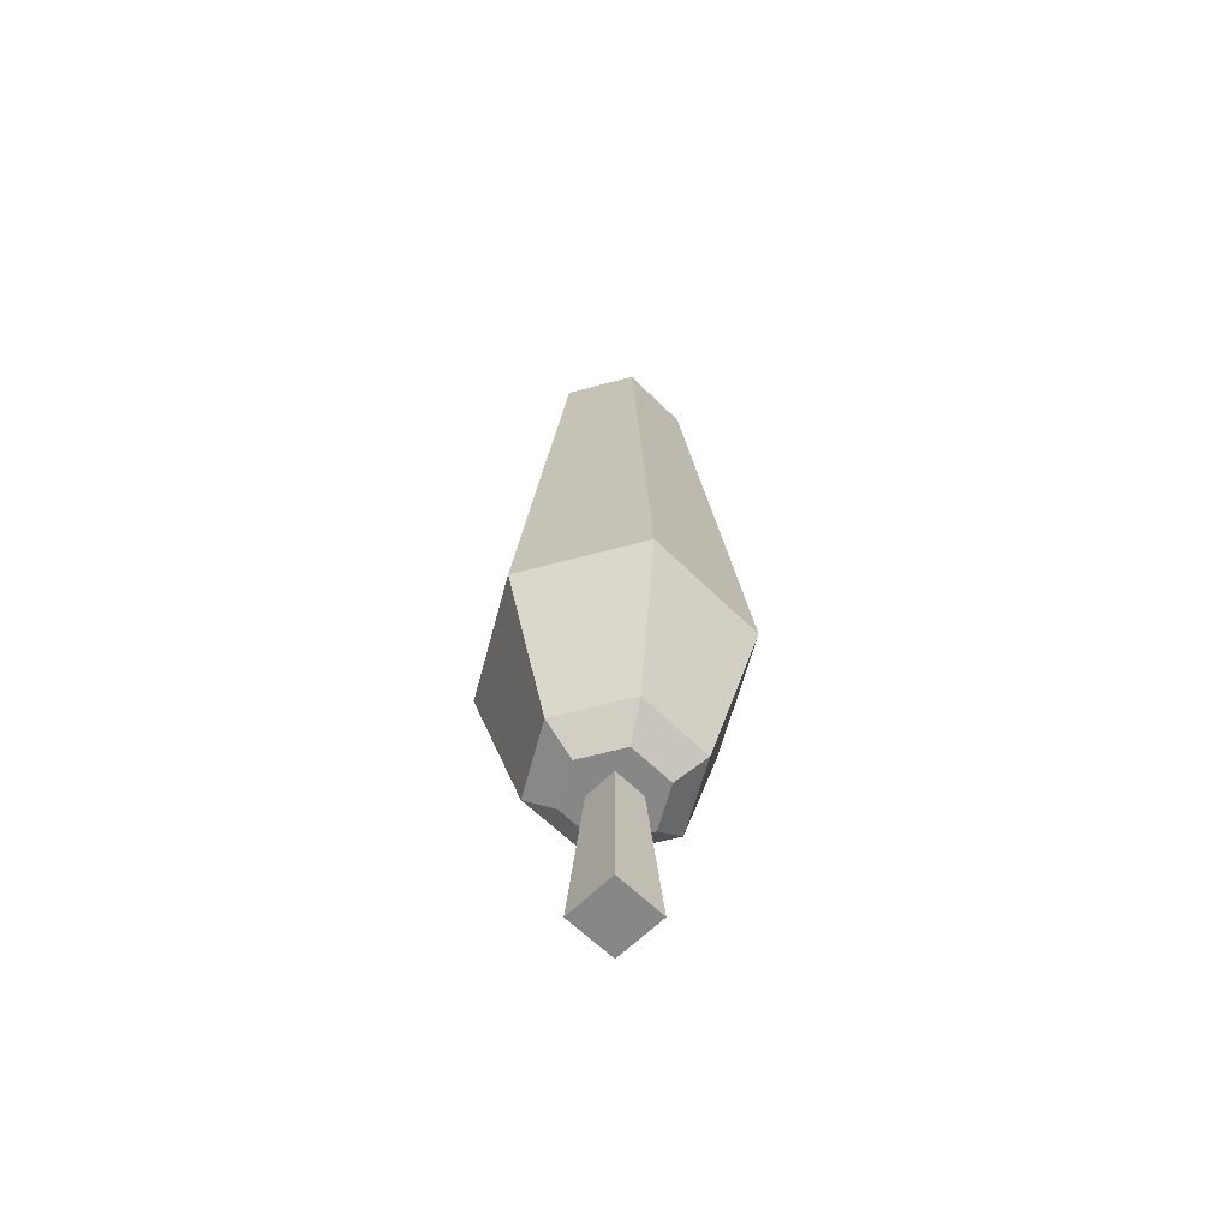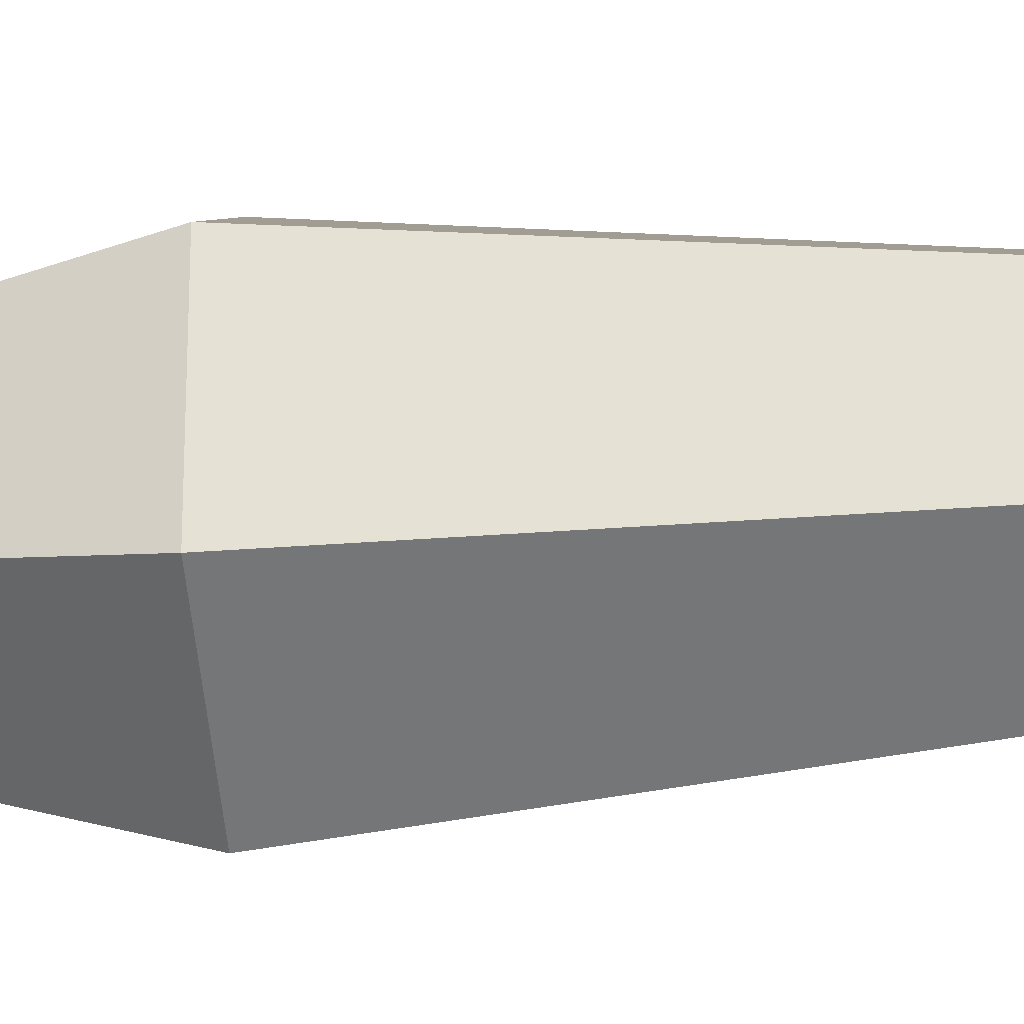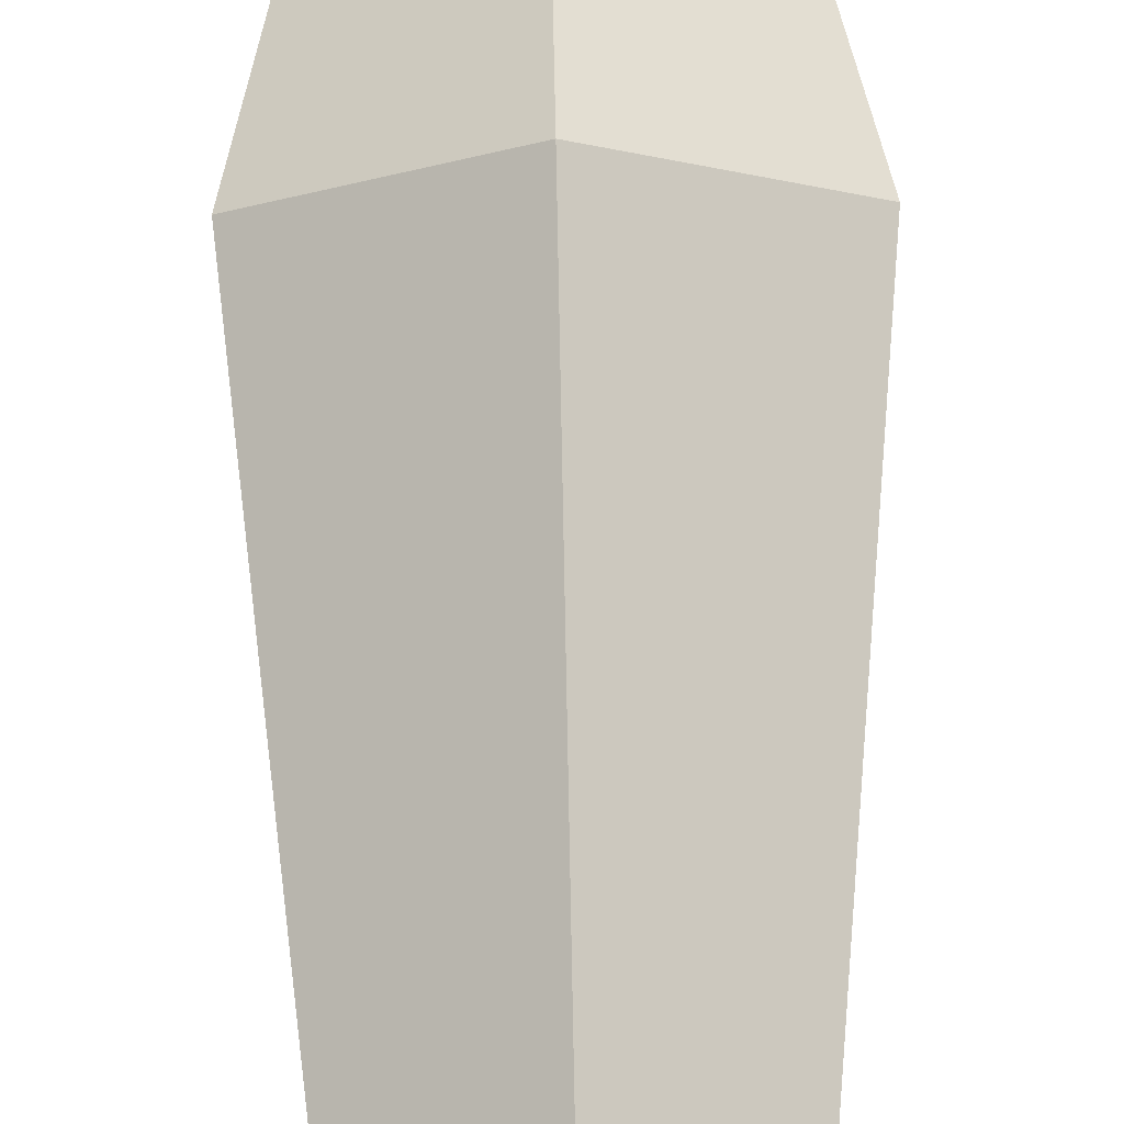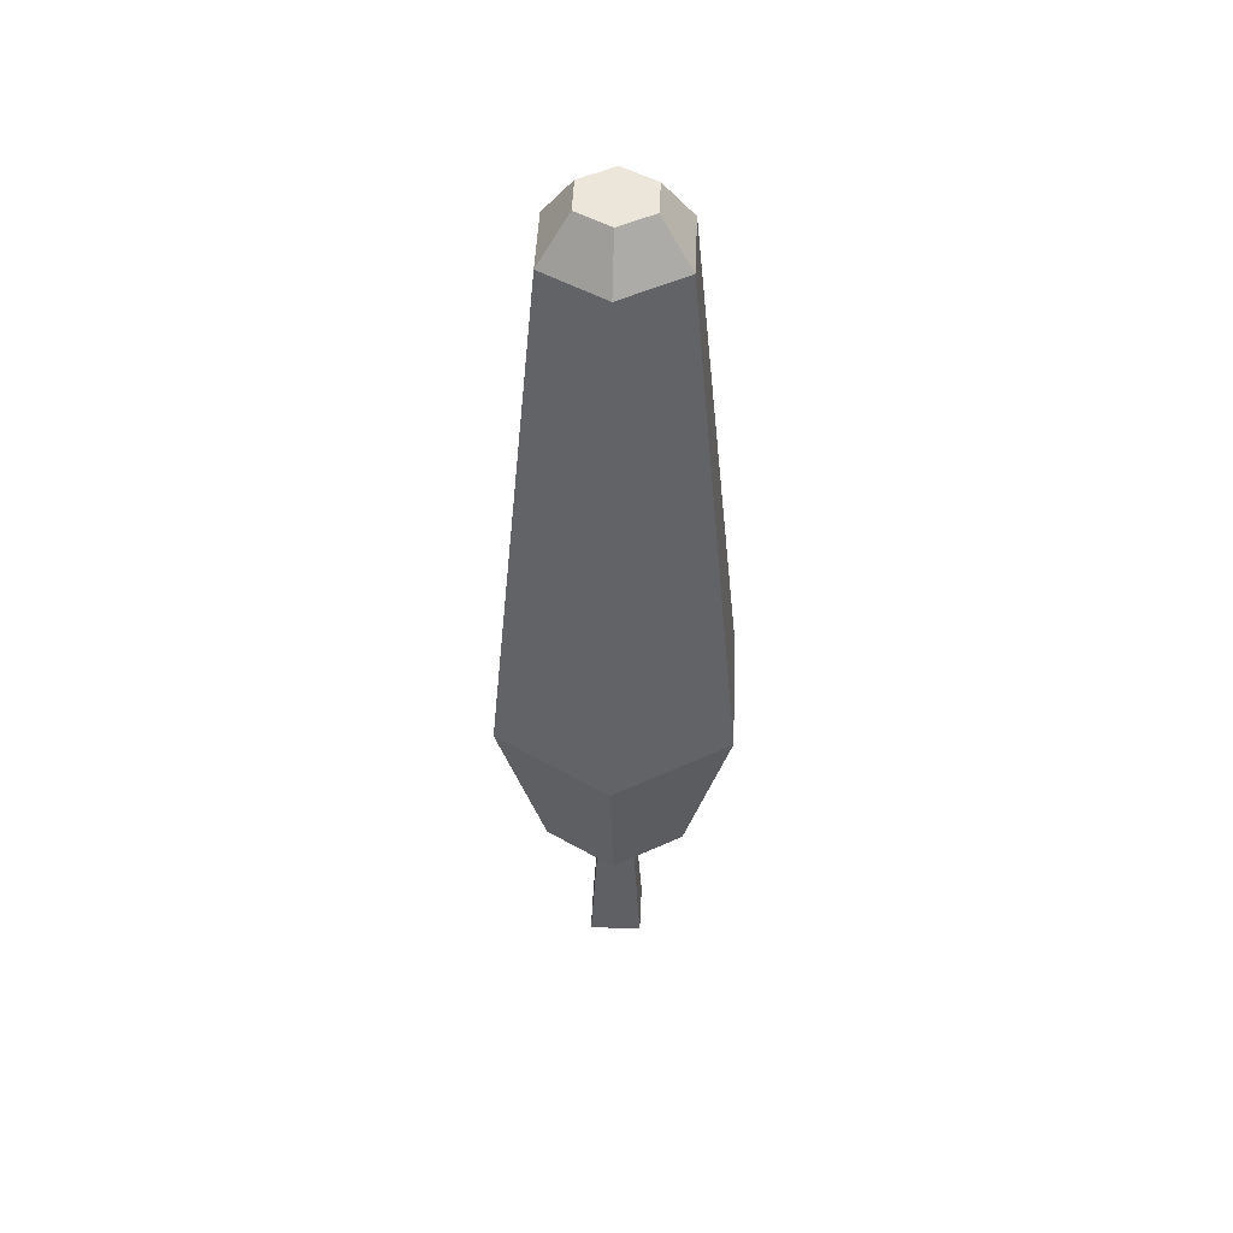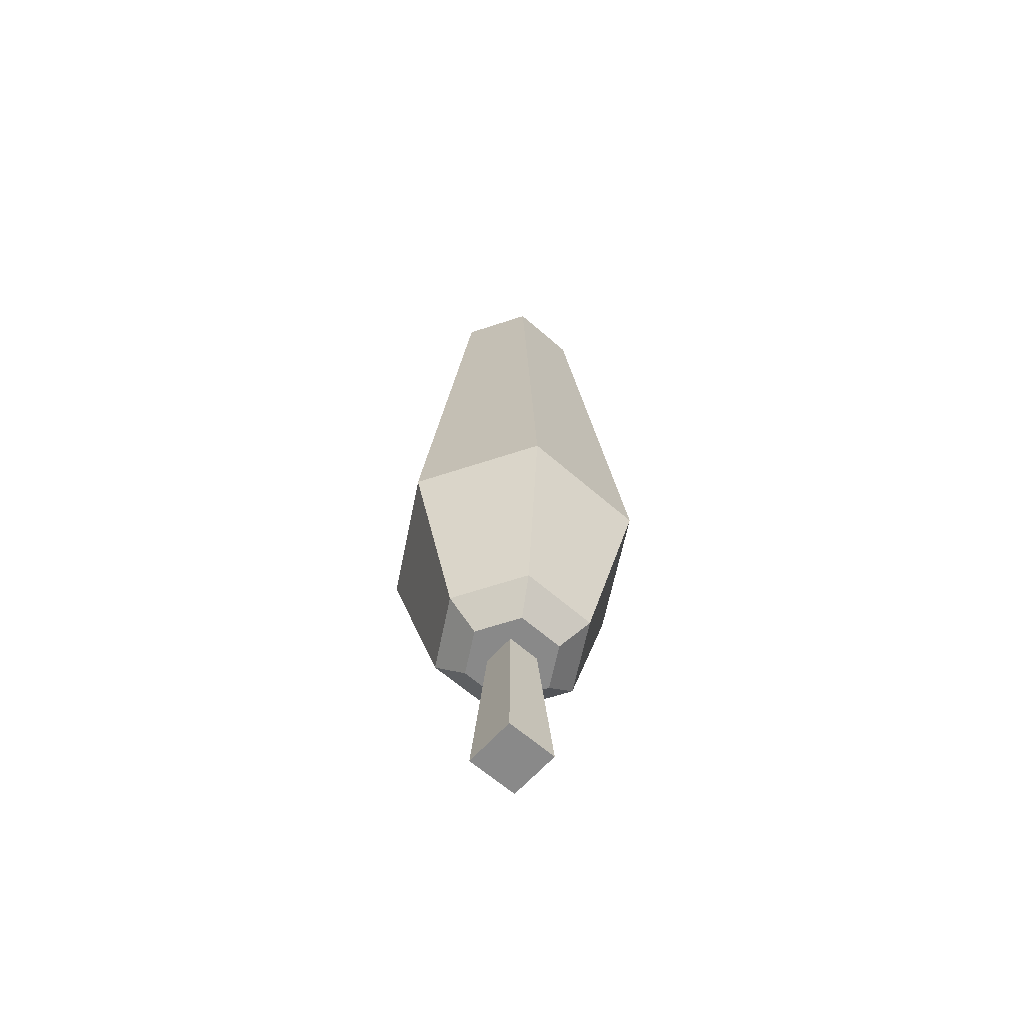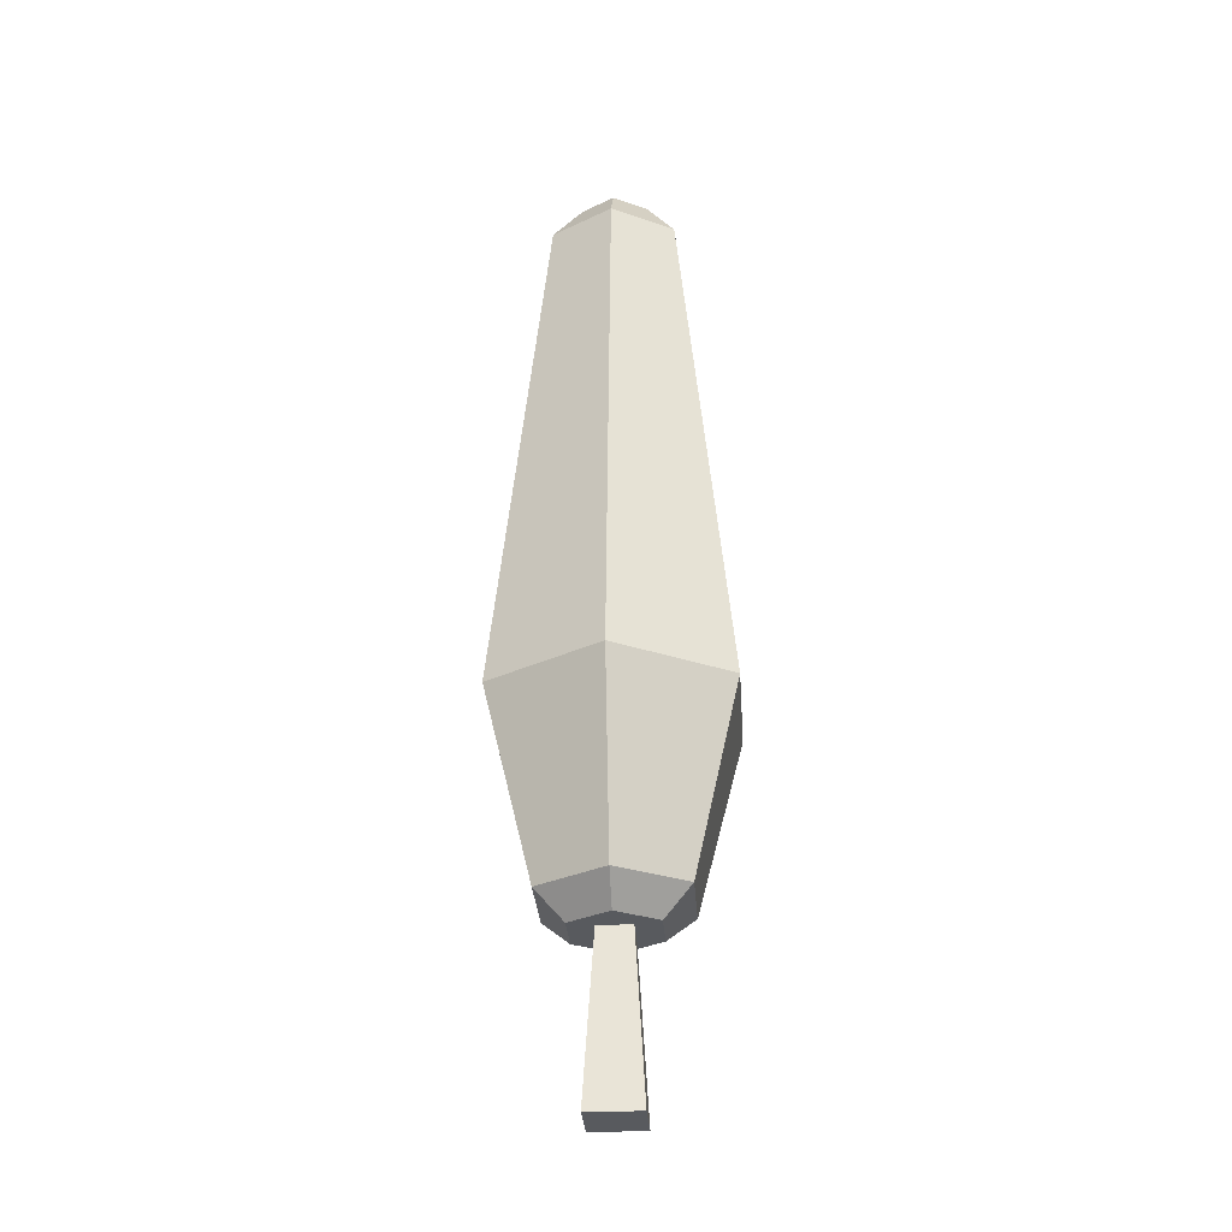
<metadata>
{"format":"obj","ext":"obj","renderer":"f3d","projection":"perspective","resolution":1024,"background":"white","views":[{"elev":-62.6,"azim":-134.9,"up":"+Y"},{"elev":-26.2,"azim":96.5,"up":"+Z"},{"elev":73.6,"azim":178.9,"up":"+Z"},{"elev":48.2,"azim":-177.4,"up":"+Y"},{"elev":-63.2,"azim":-131.5,"up":"+Y"},{"elev":-30.9,"azim":4.0,"up":"+Y"}]}
</metadata>
<code>
o treeSmall
v 0 1.711 0.7093
v 0.6143 1.711 0.3547
v 1.013 3.367 0.585
v 0 3.367 1.17
v 0 3.367 -1.17
v -1.013 3.367 -0.5849
v -0.5524 8.164 -0.319
v 0 8.164 -0.6379
v 0 1.711 -0.7093
v 0 1.471 -0.4256
v -0.3686 1.471 -0.2128
v -0.6143 1.711 -0.3547
v -0.6143 1.711 0.3547
v -1.013 3.367 0.585
v 0.5524 8.164 0.319
v 0 8.164 0.6379
v 0.6143 1.711 -0.3547
v 1.013 3.367 -0.5849
v 0.3686 1.471 -0.2128
v 0.3686 1.471 0.2128
v 0 1.471 0.4256
v 0.1503 1.471 0.1503
v -0.1503 1.471 0.1503
v -0.3686 1.471 0.2128
v -0.1503 1.471 -0.1503
v 0.1503 1.471 -0.1503
v -0.5524 8.164 0.319
v -0.296 8.559 -0.1709
v -0.296 8.559 0.1709
v 0.5524 8.164 -0.319
v 0.296 8.559 -0.1709
v 0.296 8.559 0.1709
v 0 8.559 -0.3418
v 0 8.559 0.3418
v 0.2368 0 -0.2368
v 0.2368 -0 0.2368
v -0.2368 -0 0.2368
v -0.2368 0 -0.2368
f 1 2 3
f 3 4 1
f 5 6 7
f 7 8 5
f 9 10 11
f 11 12 9
f 13 1 4
f 4 14 13
f 4 3 15
f 15 16 4
f 17 9 5
f 5 18 17
f 19 20 21
f 21 22 19
f 21 23 22
f 21 24 23
f 24 25 23
f 19 22 26
f 26 10 19
f 26 25 10
f 25 11 10
f 25 24 11
f 21 1 13
f 13 24 21
f 7 6 14
f 14 27 7
f 28 7 27
f 27 29 28
f 15 30 31
f 31 32 15
f 32 31 33
f 33 34 32
f 33 28 34
f 28 29 34
f 16 15 32
f 32 34 16
f 27 16 34
f 34 29 27
f 20 2 1
f 1 21 20
f 9 17 19
f 19 10 9
f 14 4 16
f 16 27 14
f 3 18 30
f 30 15 3
f 18 5 8
f 8 30 18
f 9 12 6
f 6 5 9
f 11 24 13
f 13 12 11
f 17 18 3
f 3 2 17
f 8 7 28
f 28 33 8
f 35 36 37
f 37 38 35
f 30 8 33
f 33 31 30
f 17 2 20
f 20 19 17
f 14 6 12
f 12 13 14
f 35 38 25
f 25 26 35
f 37 36 22
f 22 23 37
f 36 35 26
f 26 22 36
f 25 38 37
f 37 23 25

</code>
